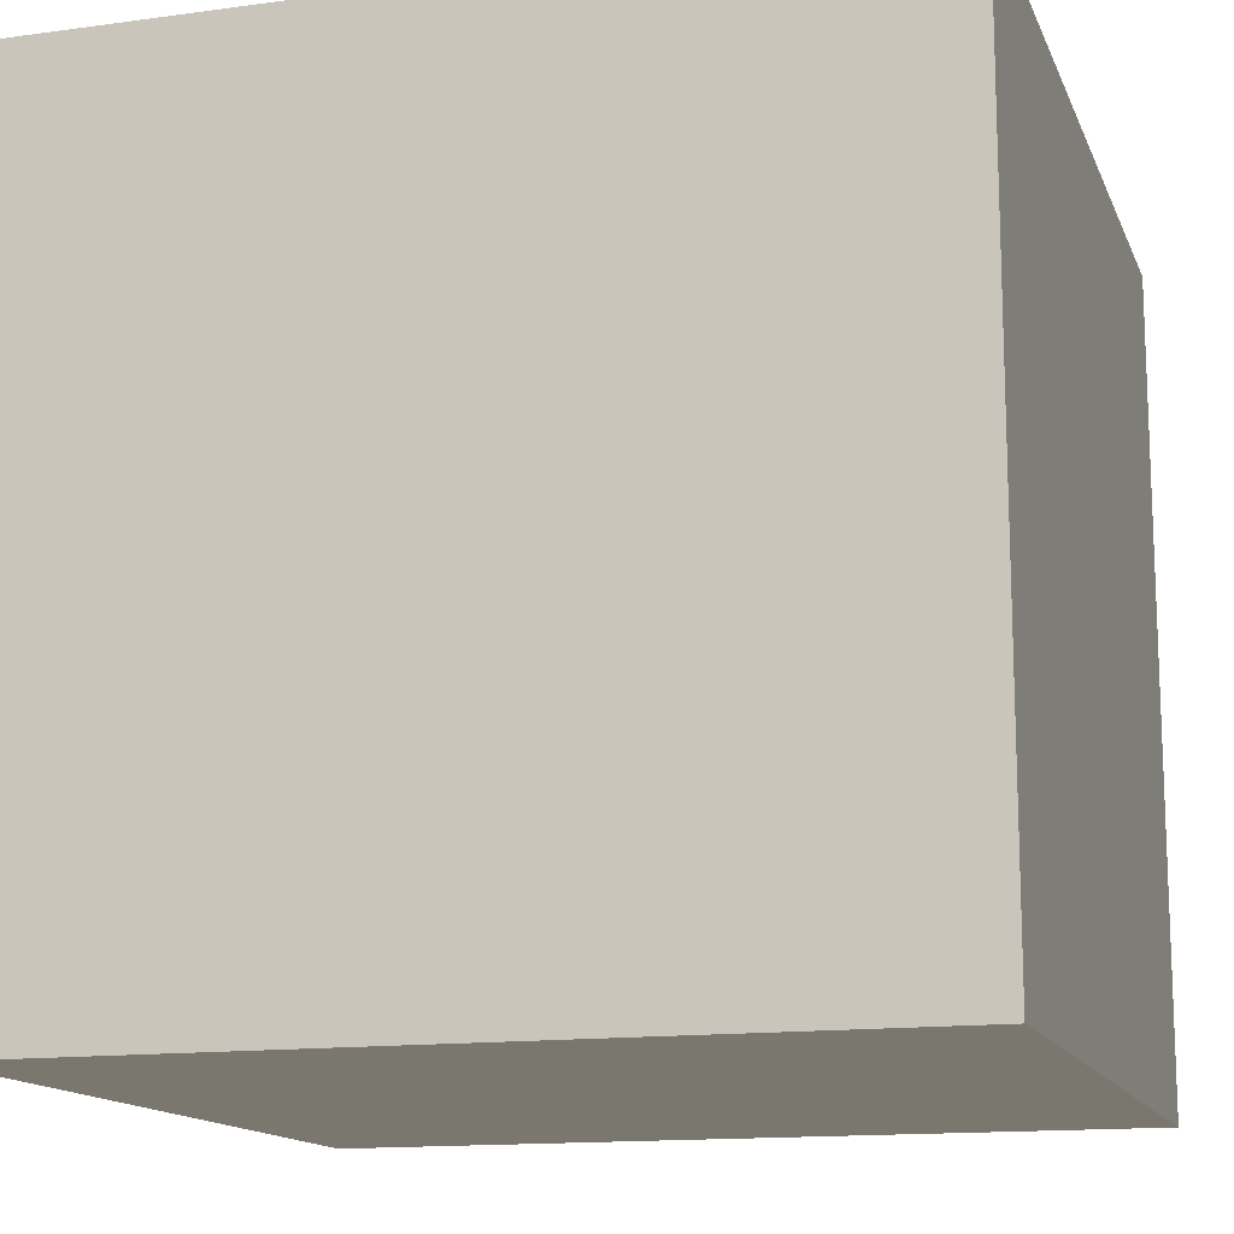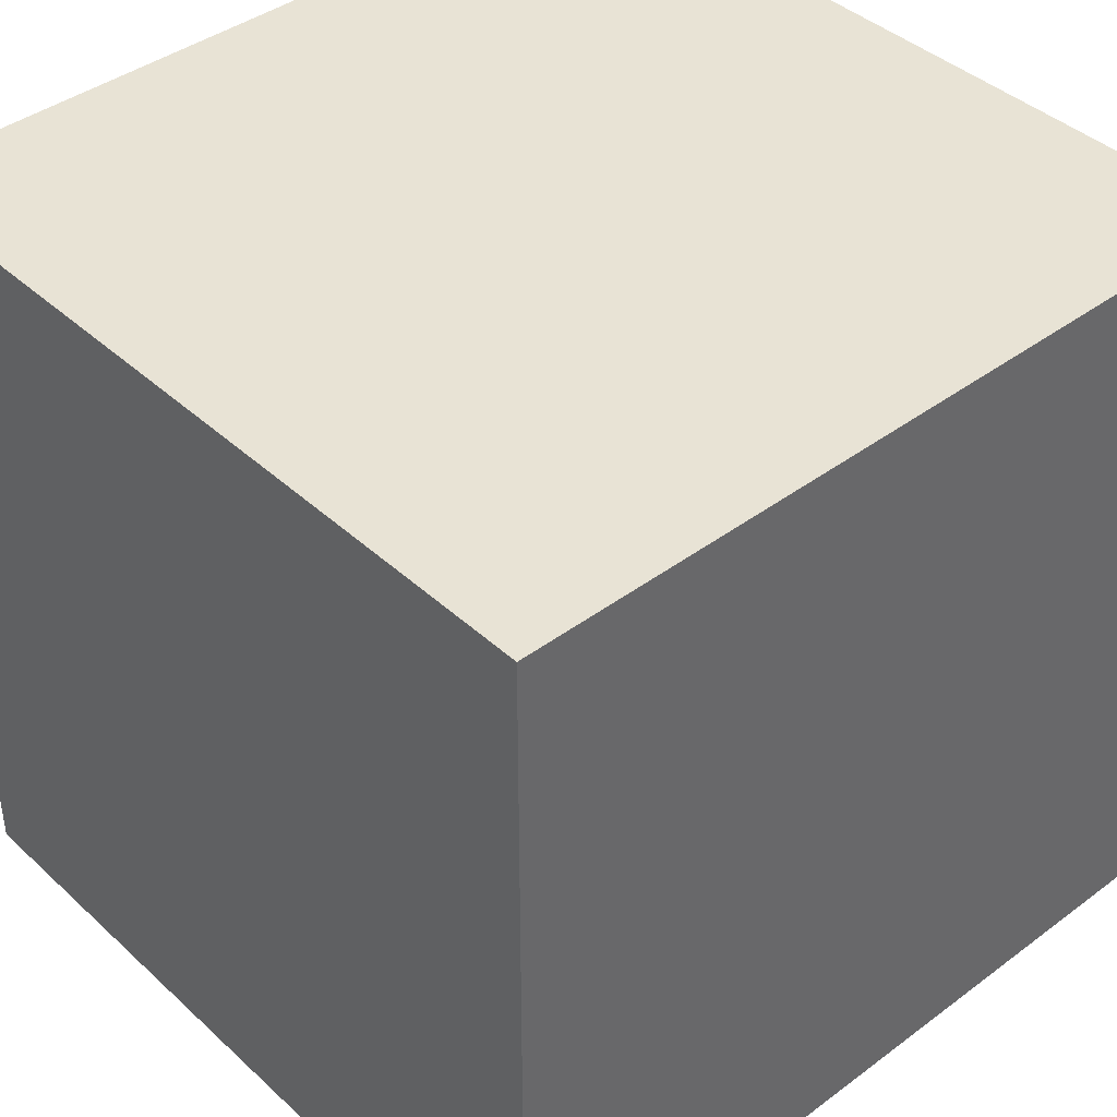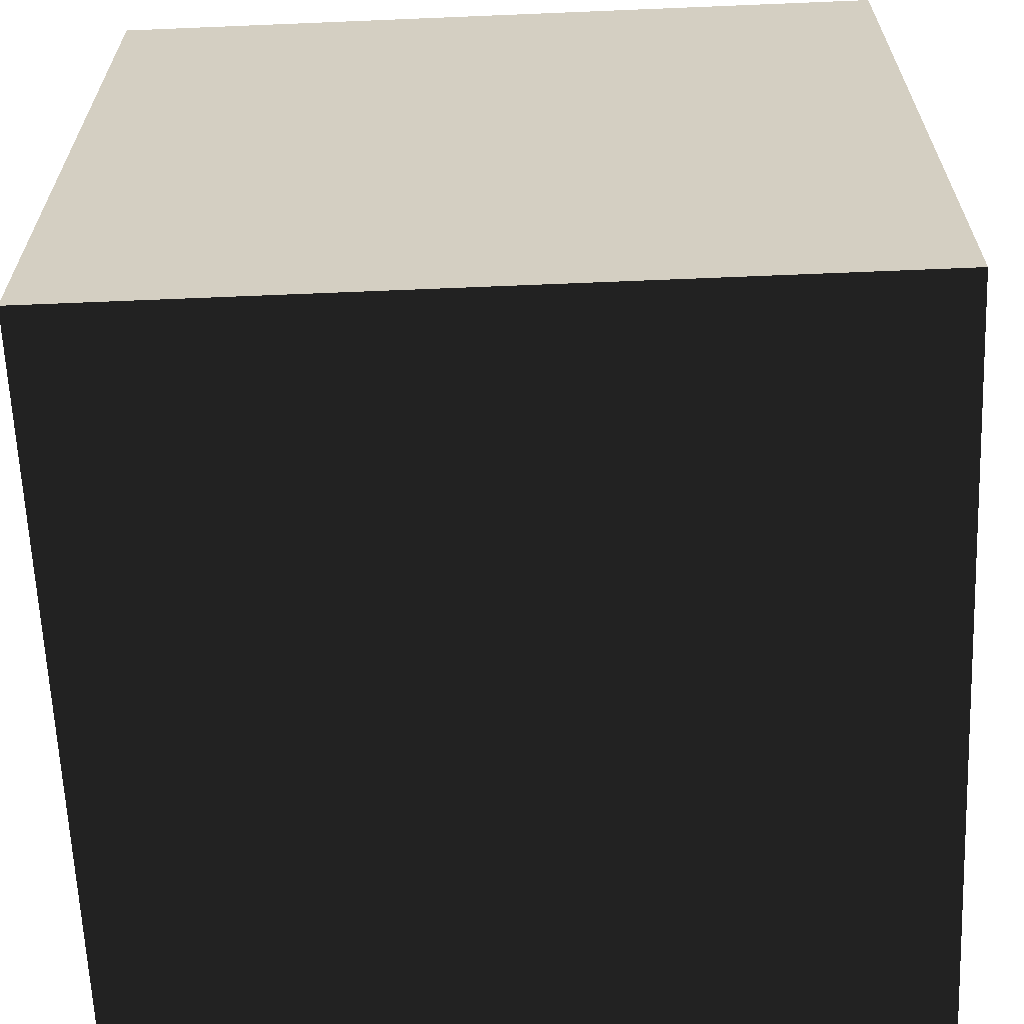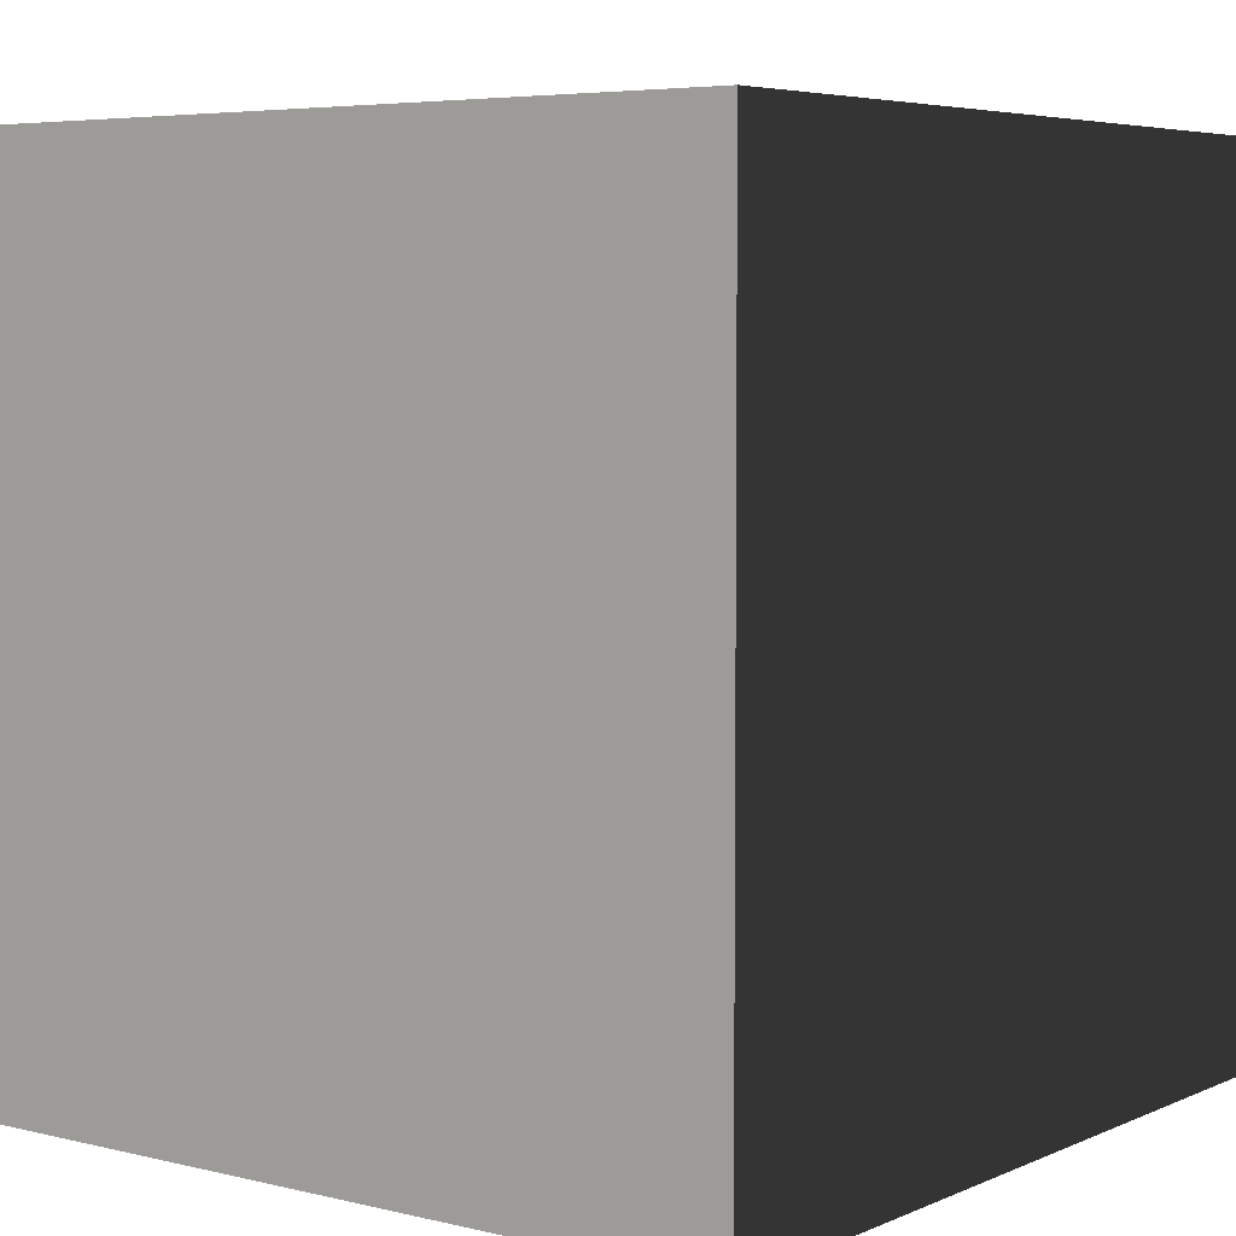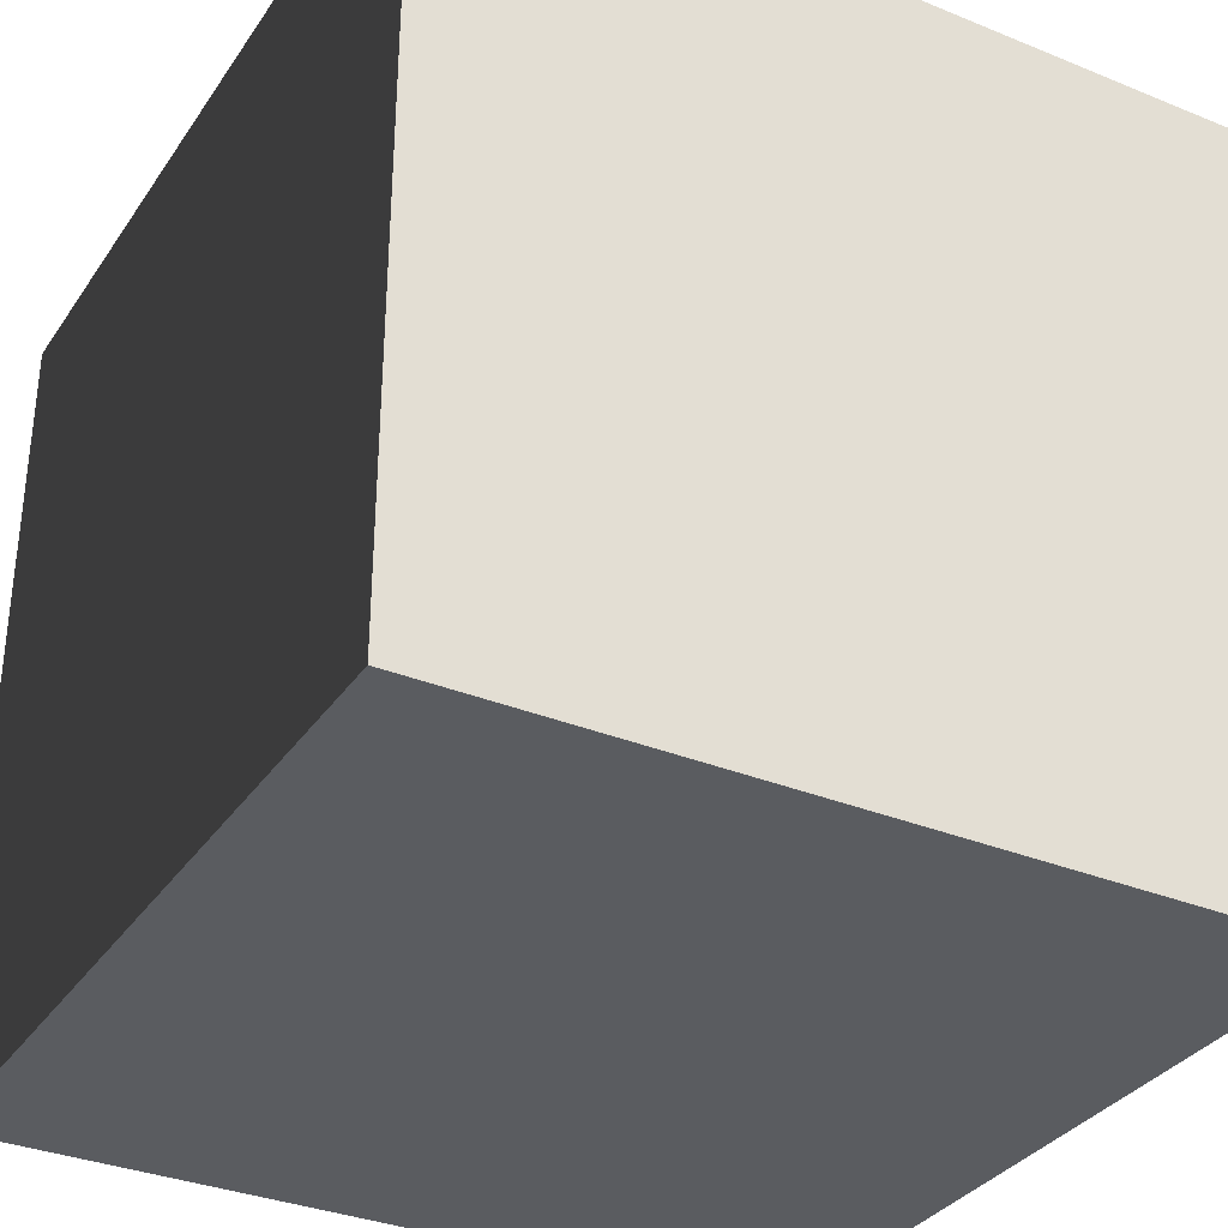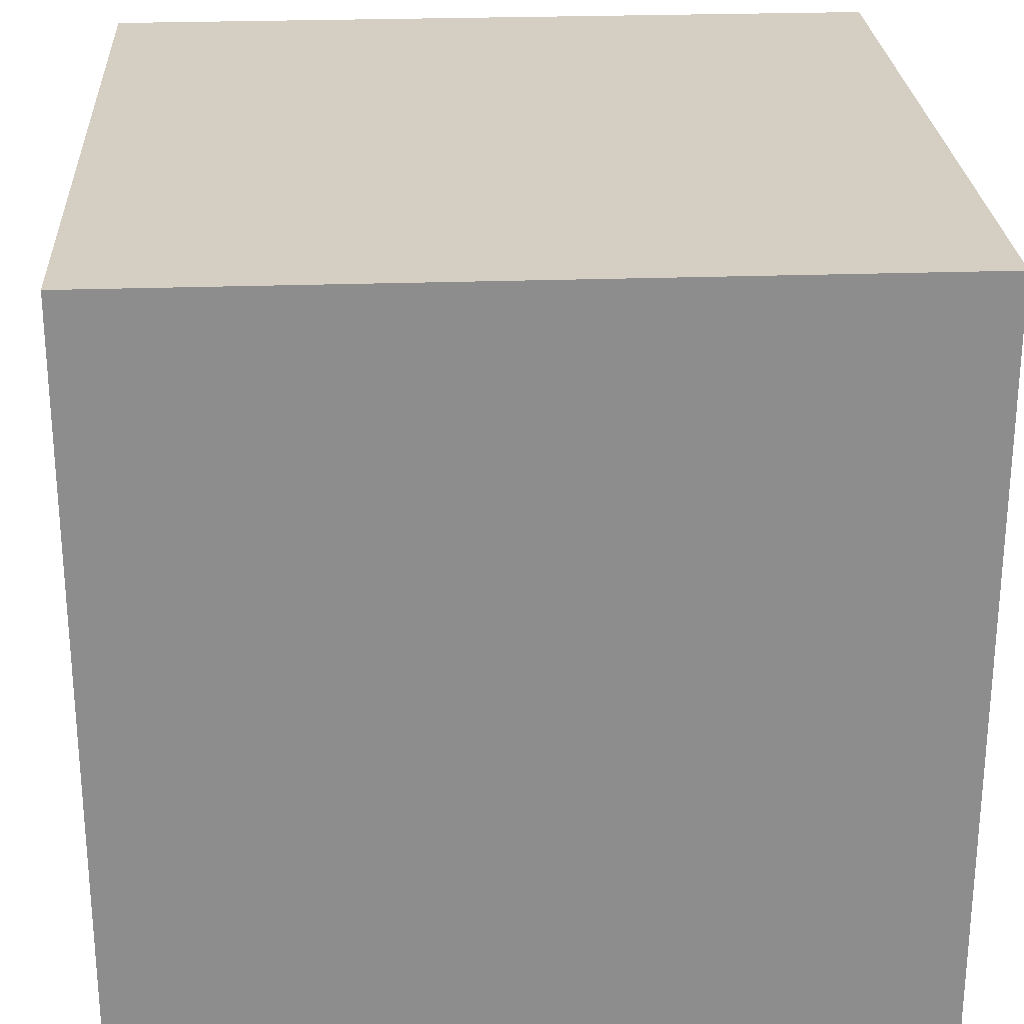
<metadata>
{"format":"obj","ext":"obj","renderer":"f3d","projection":"perspective","resolution":1024,"background":"white","views":[{"elev":-14.1,"azim":106.8,"up":"+Z"},{"elev":41.2,"azim":47.9,"up":"+Z"},{"elev":-63.8,"azim":-177.6,"up":"+Z"},{"elev":5.3,"azim":127.1,"up":"+Y"},{"elev":-33.6,"azim":-119.1,"up":"+Y"},{"elev":25.7,"azim":86.8,"up":"+Y"}]}
</metadata>
<code>
v -1 -1  1
v  1 -1  1
v  1  1  1
v -1  1  1
v -1 -1 -1
v  1 -1 -1
v  1  1 -1
v -1  1 -1
f 1 2 3 4
f 5 6 7 8
f 4 3 7 8
f 1 5 6 2
f 2 6 7 3
f 1 4 8 5

</code>
